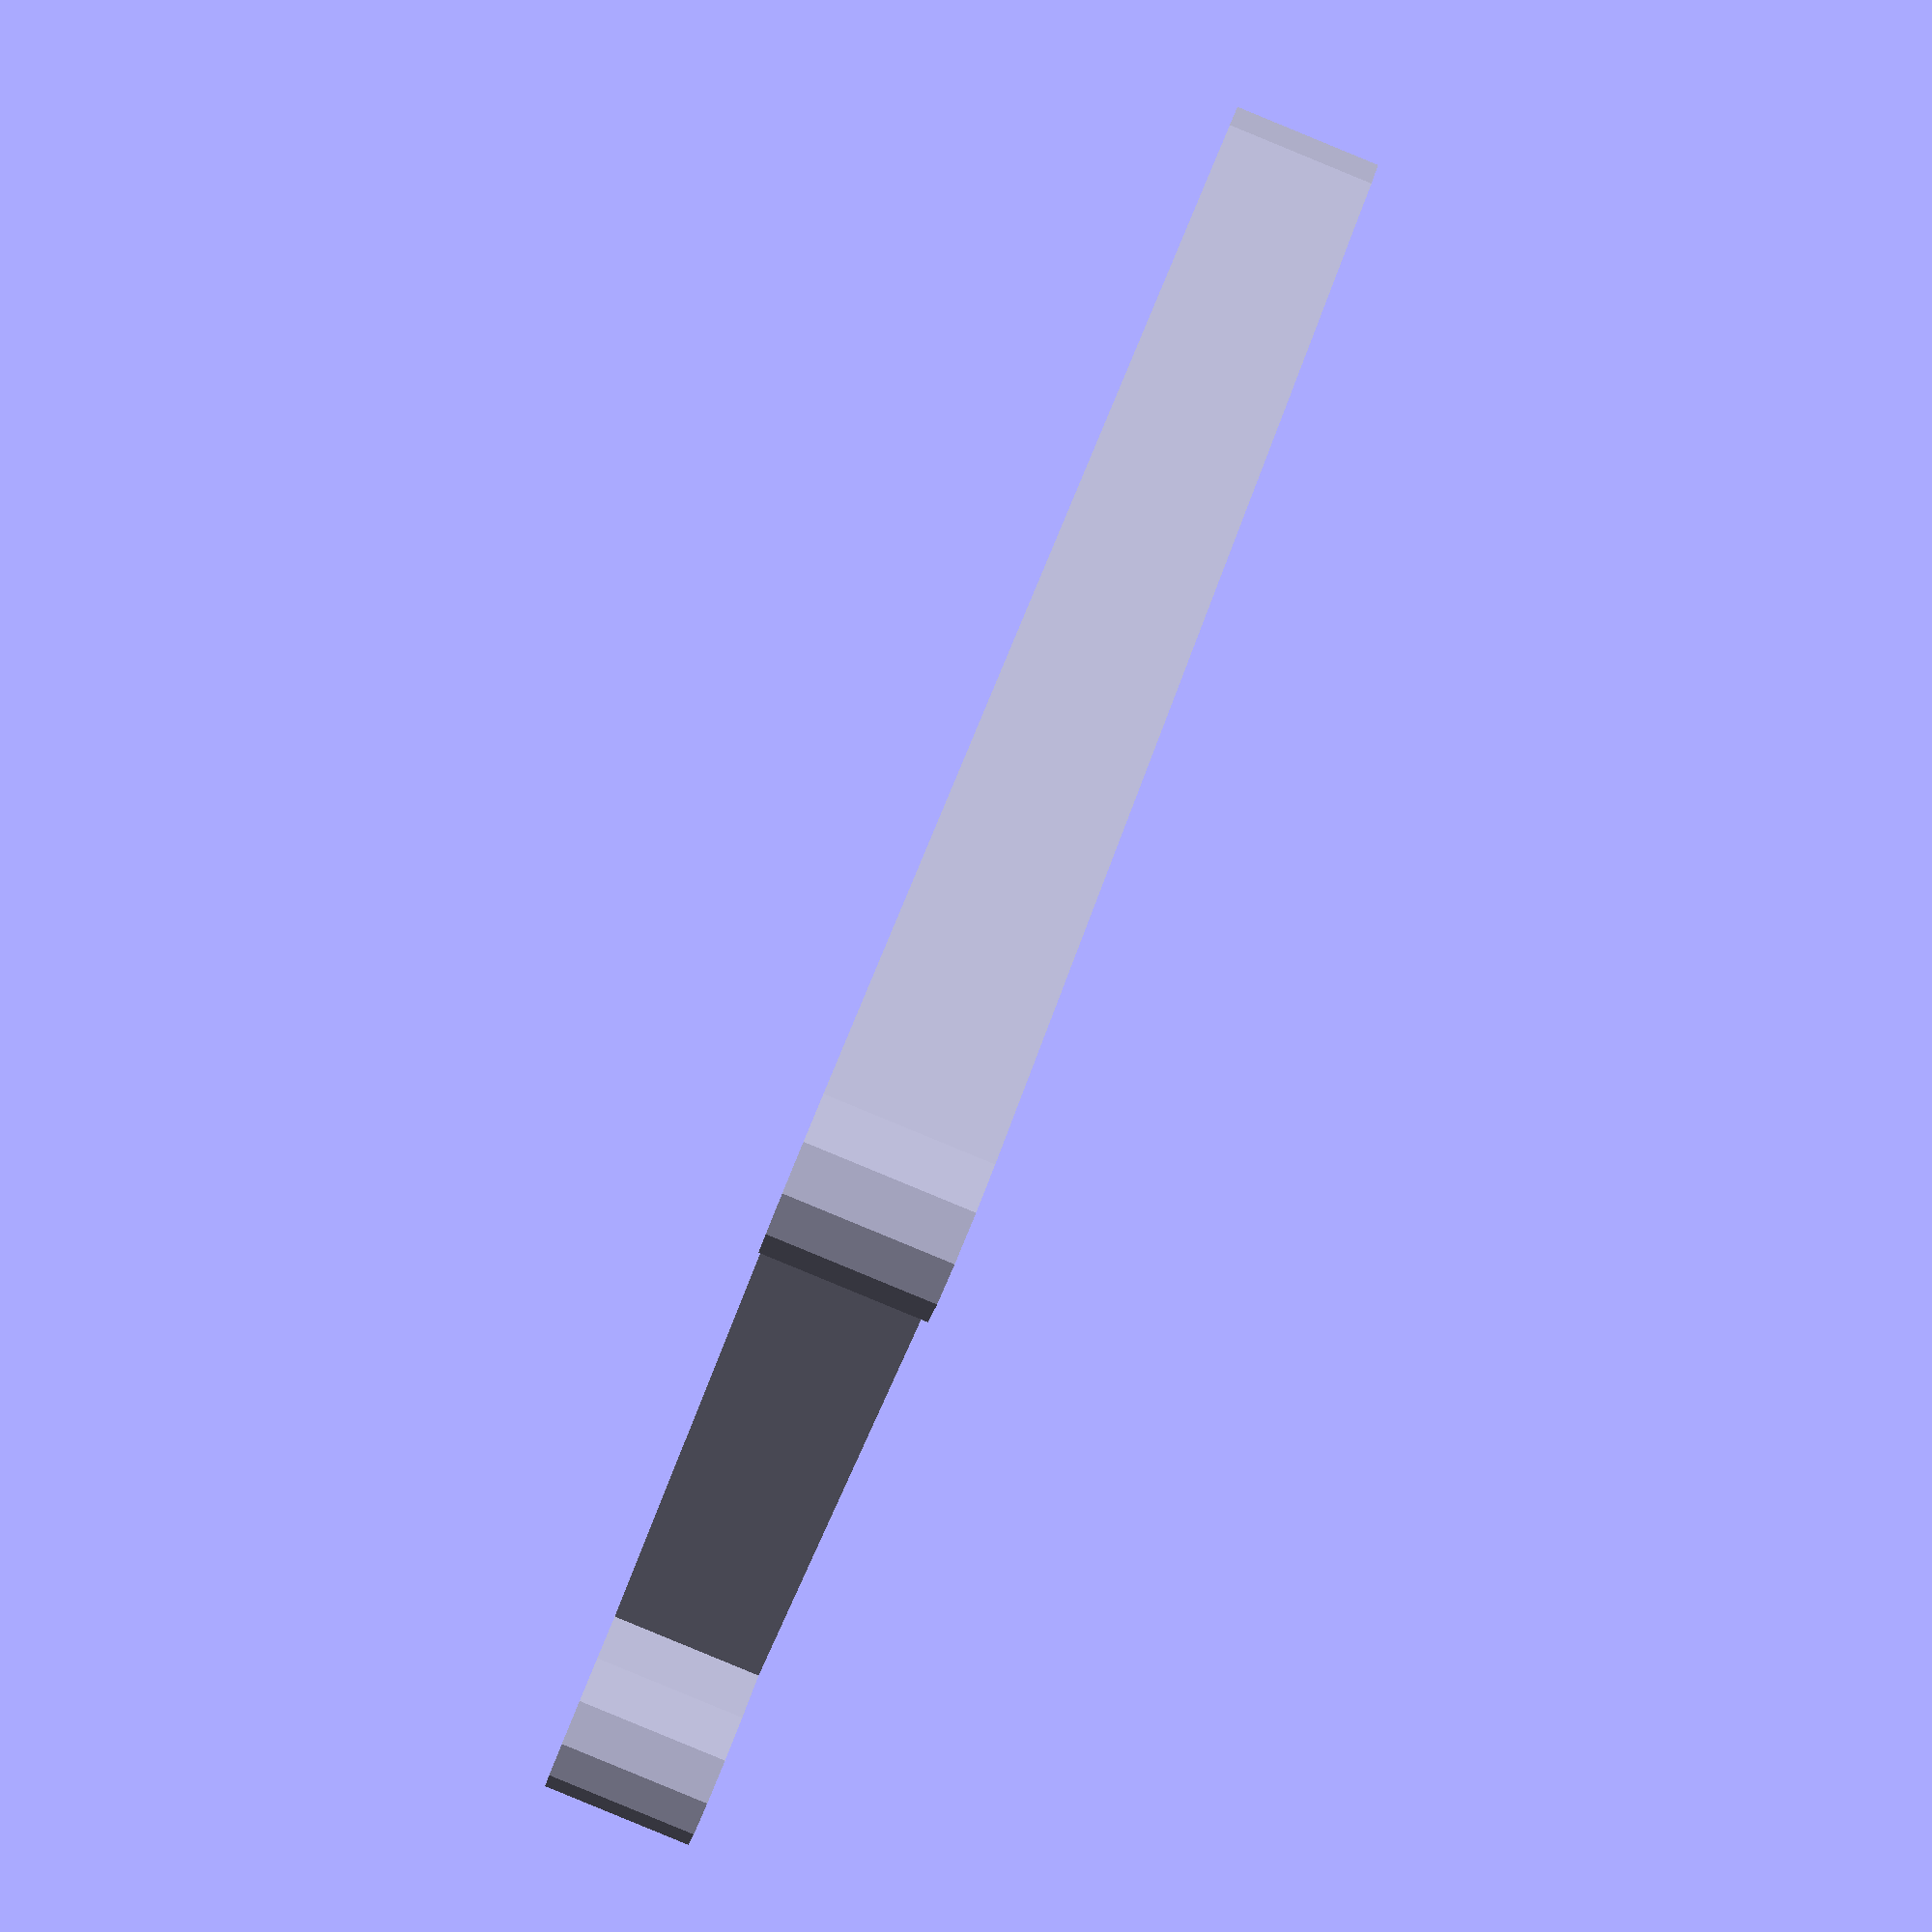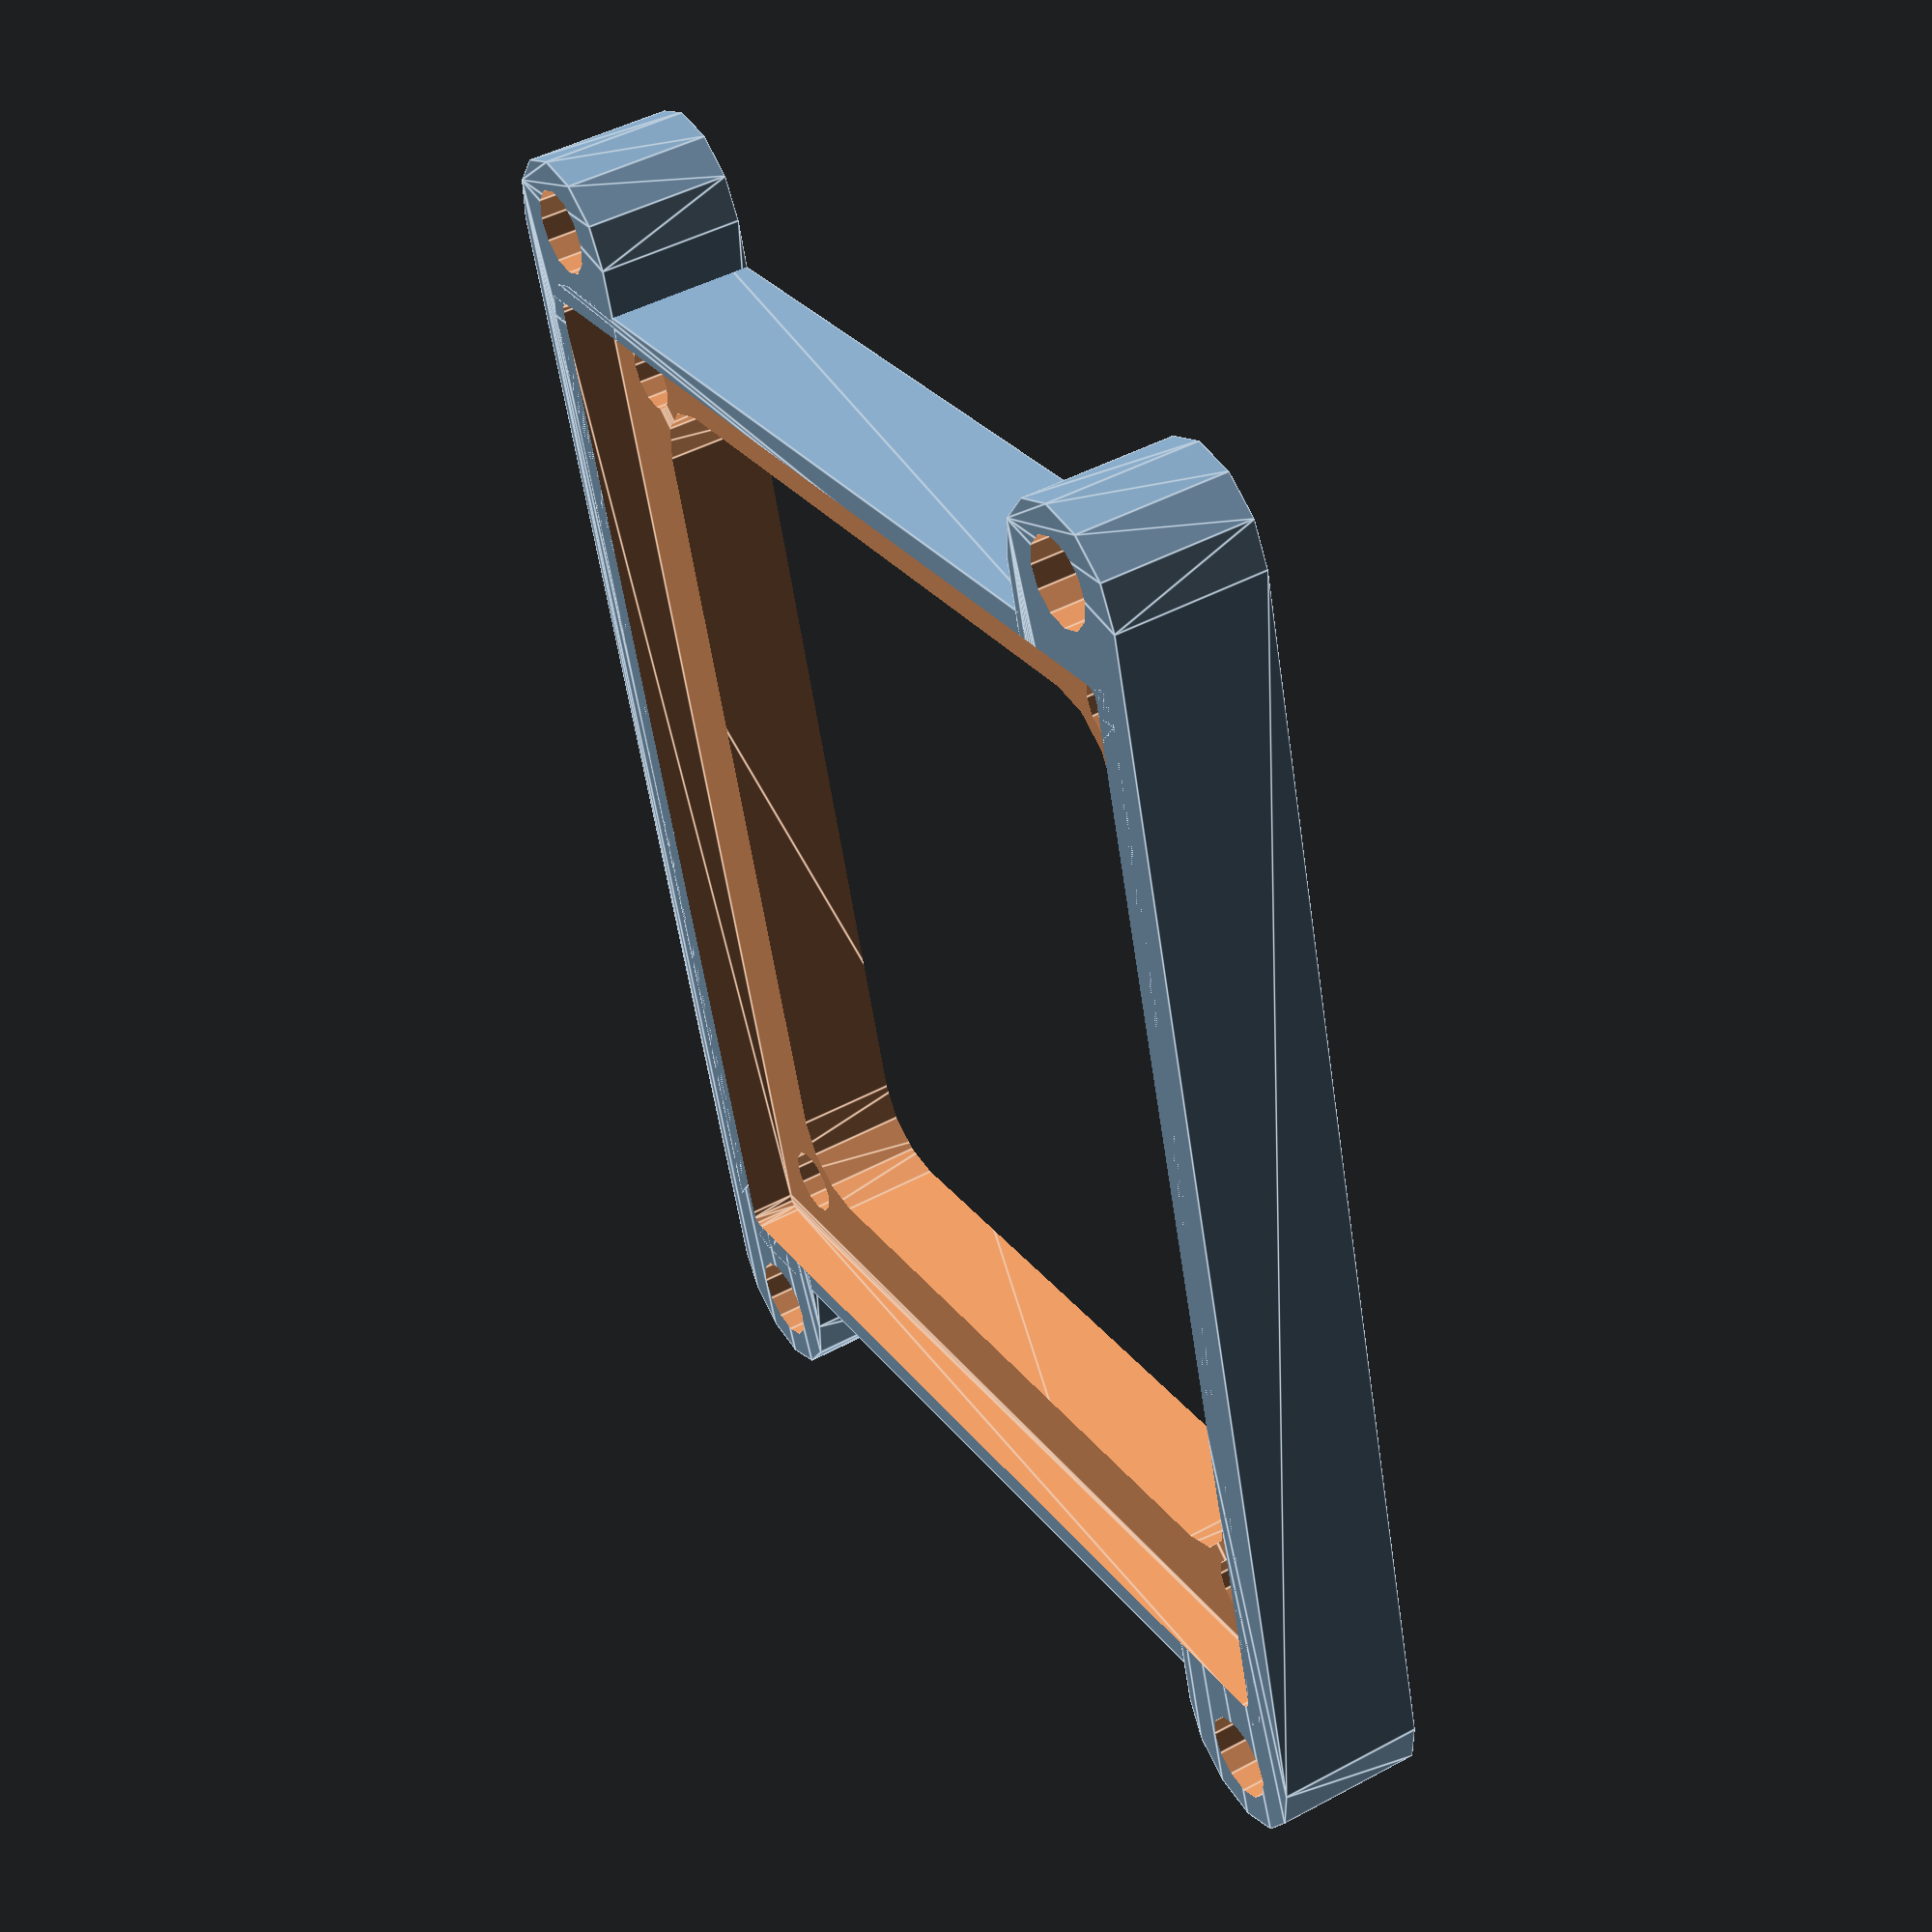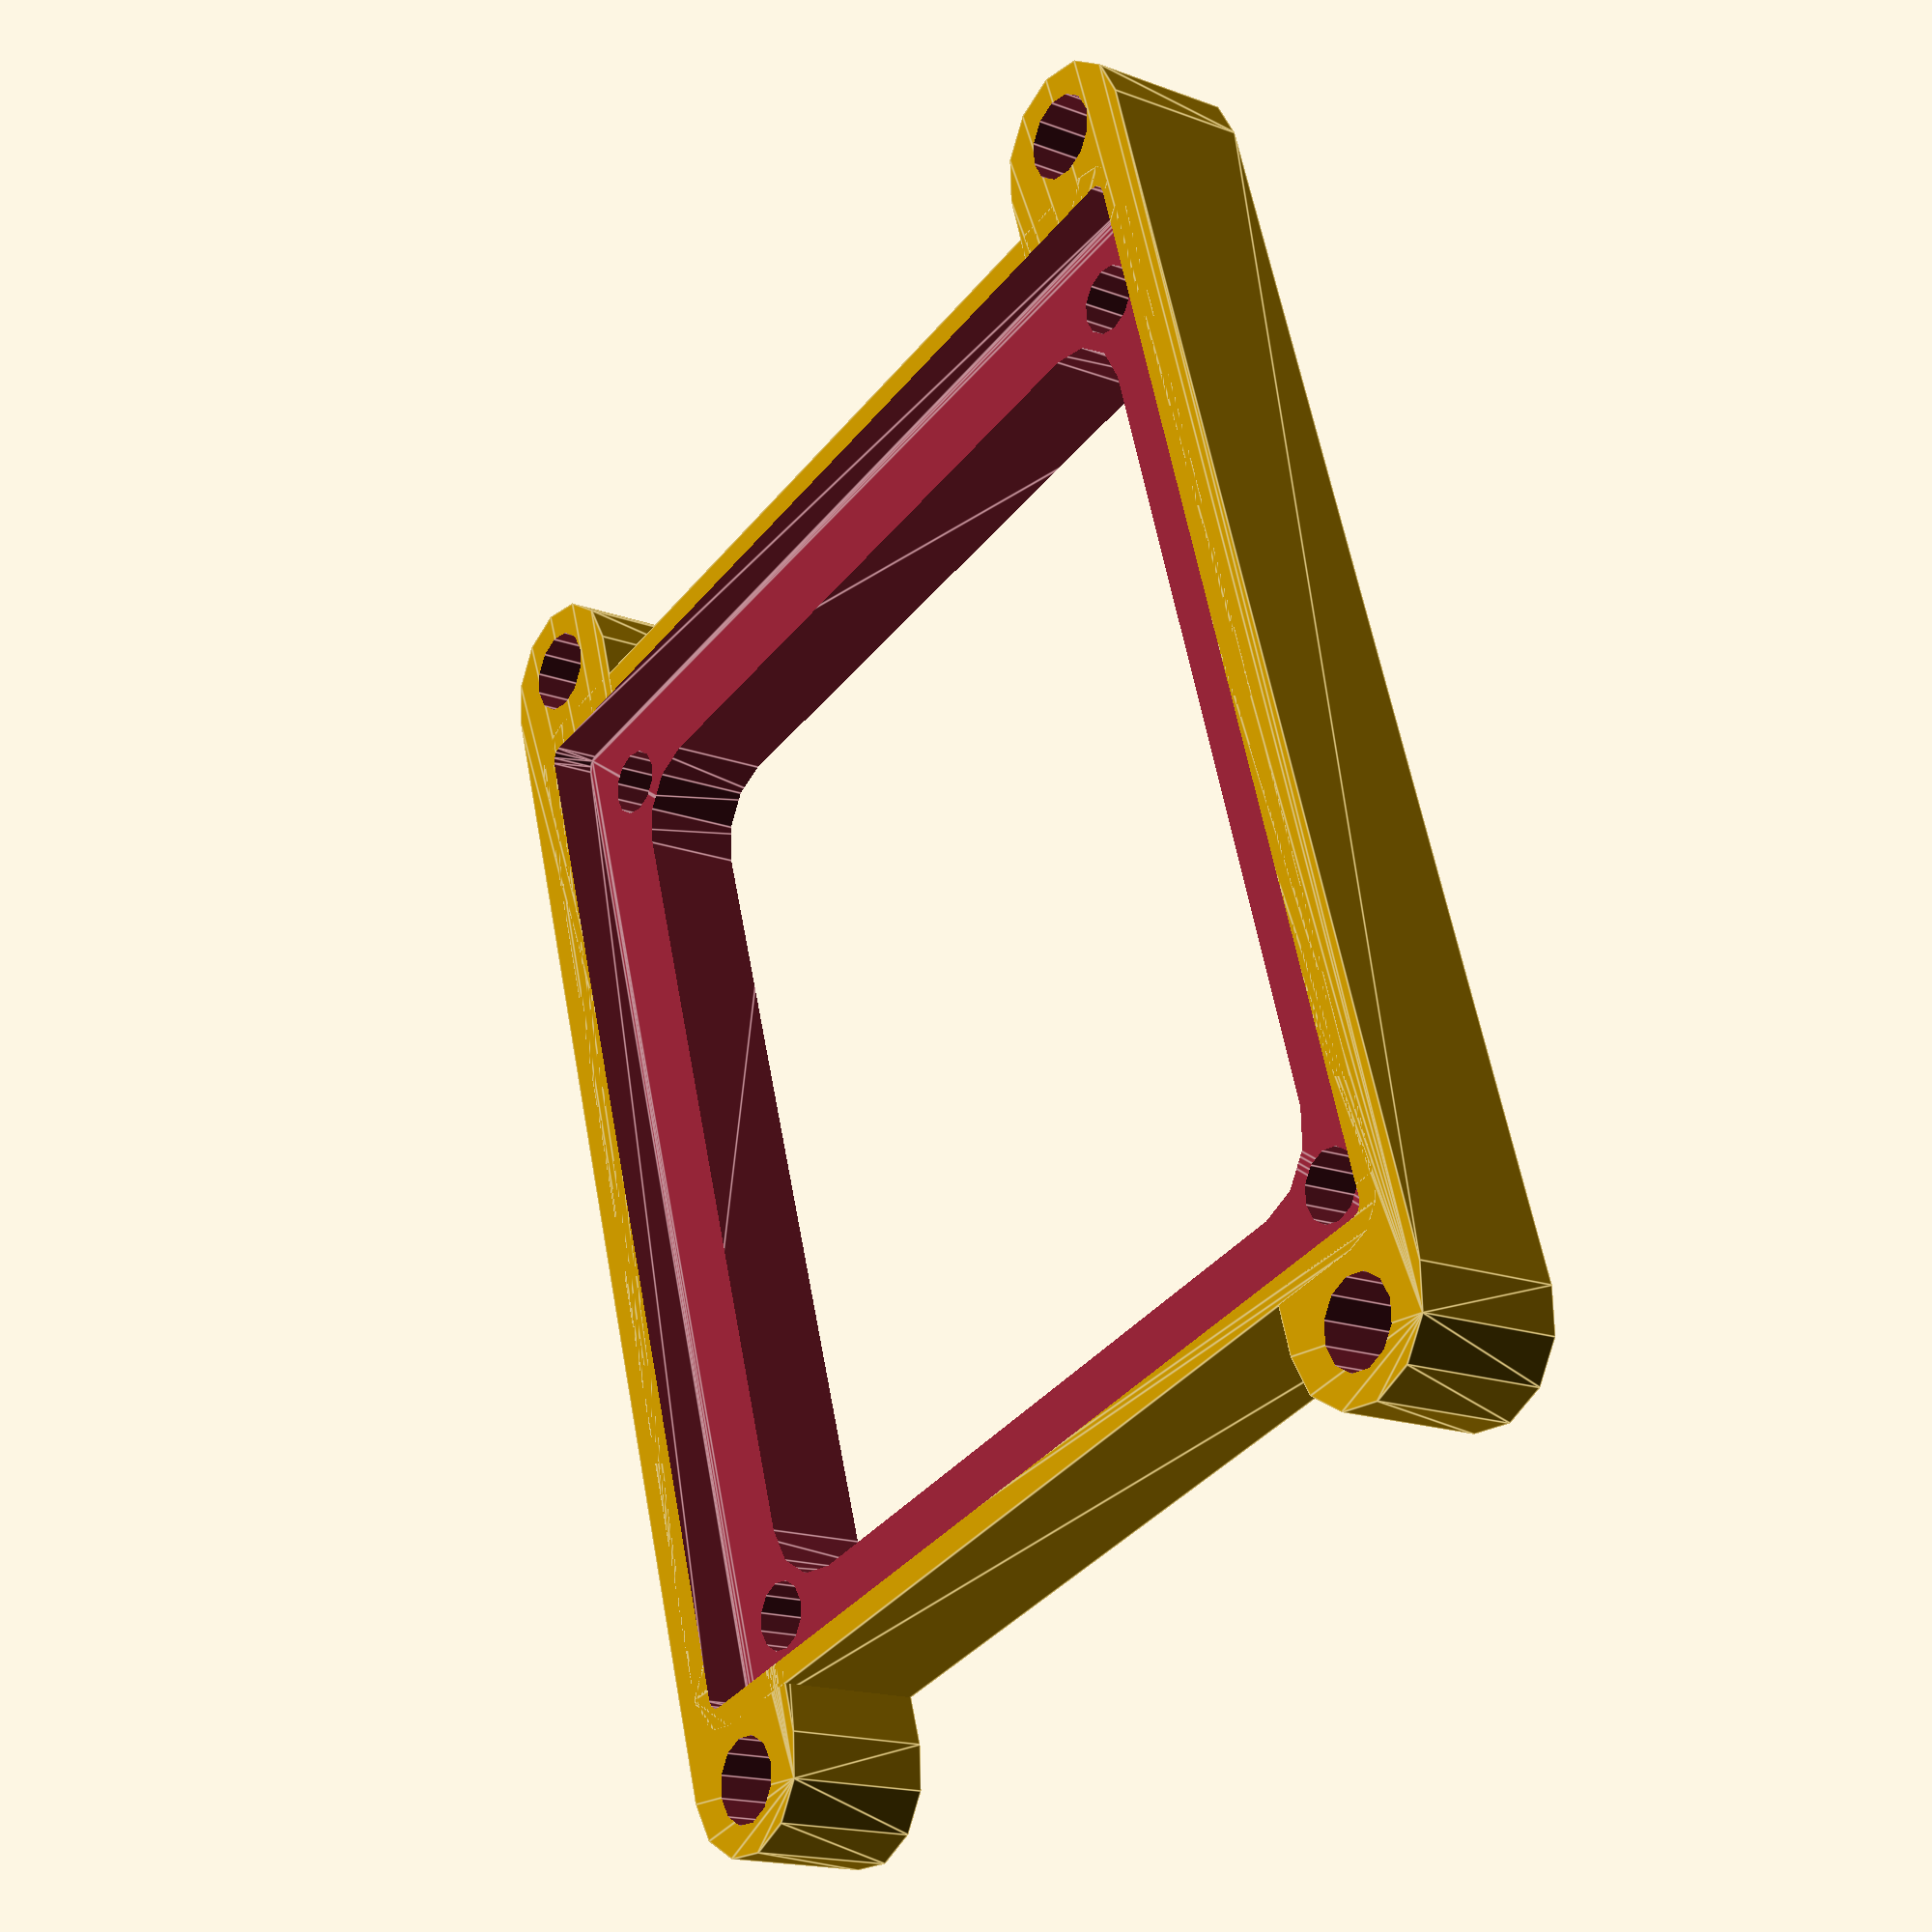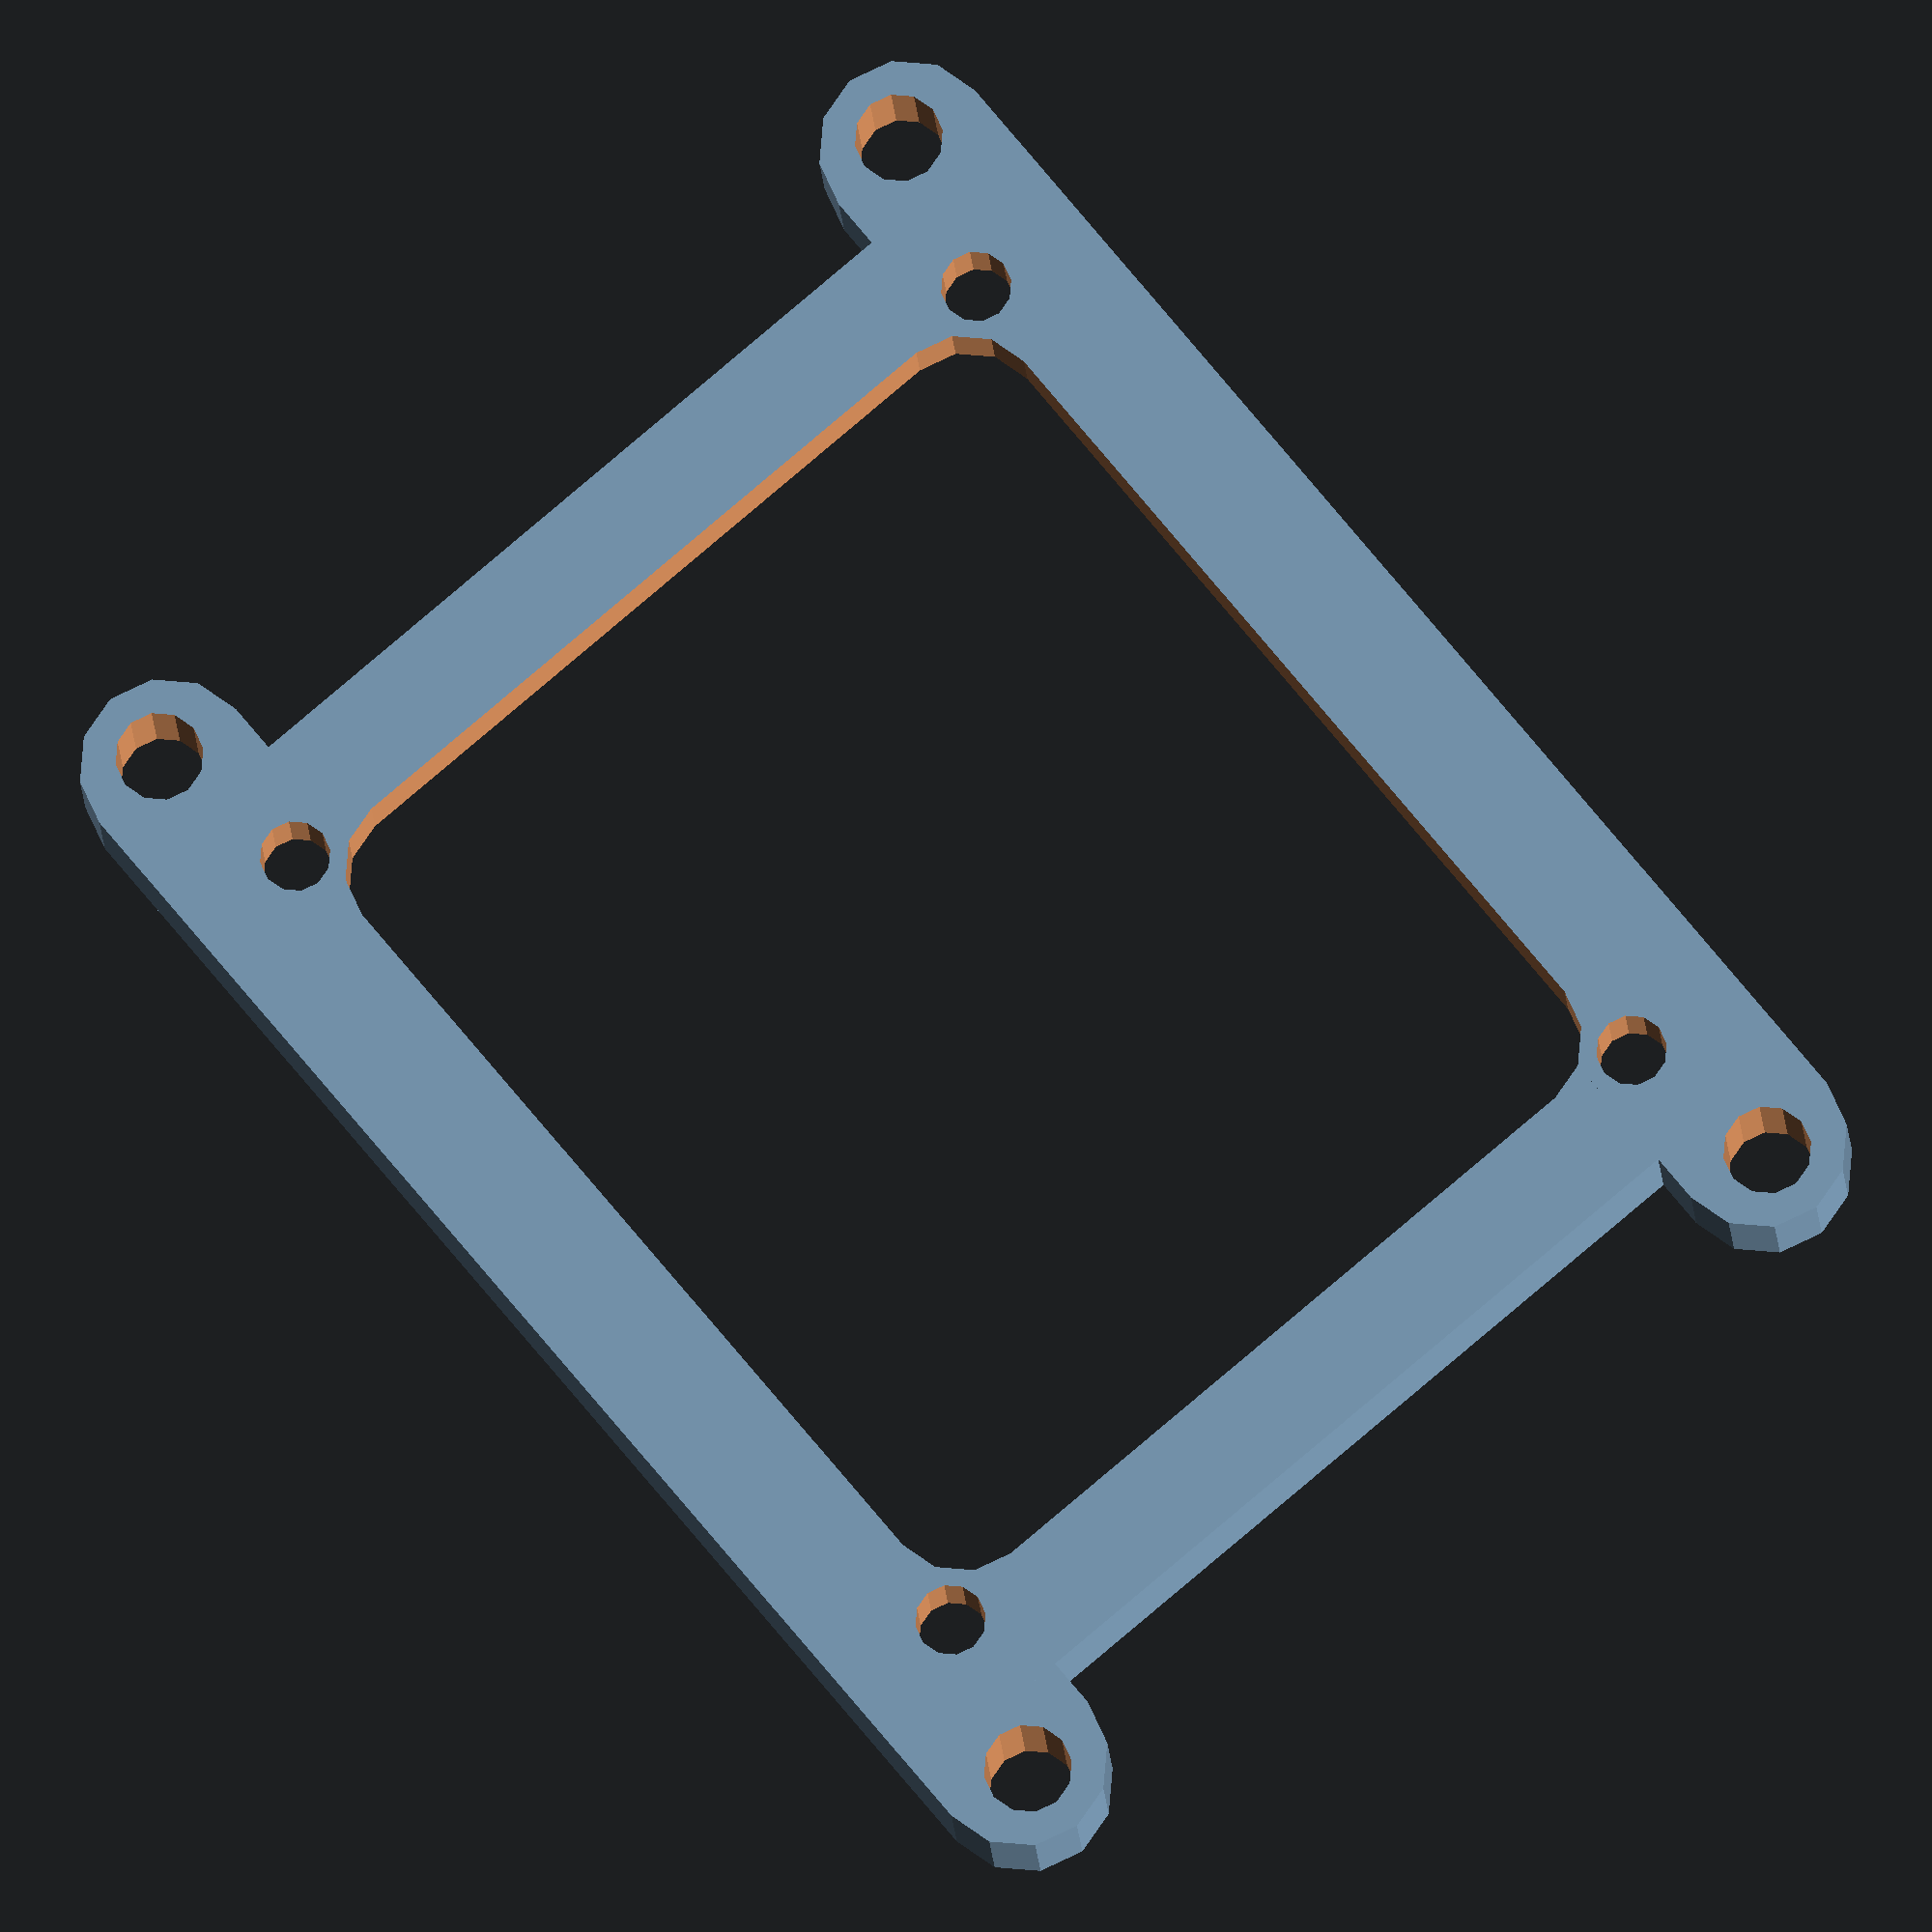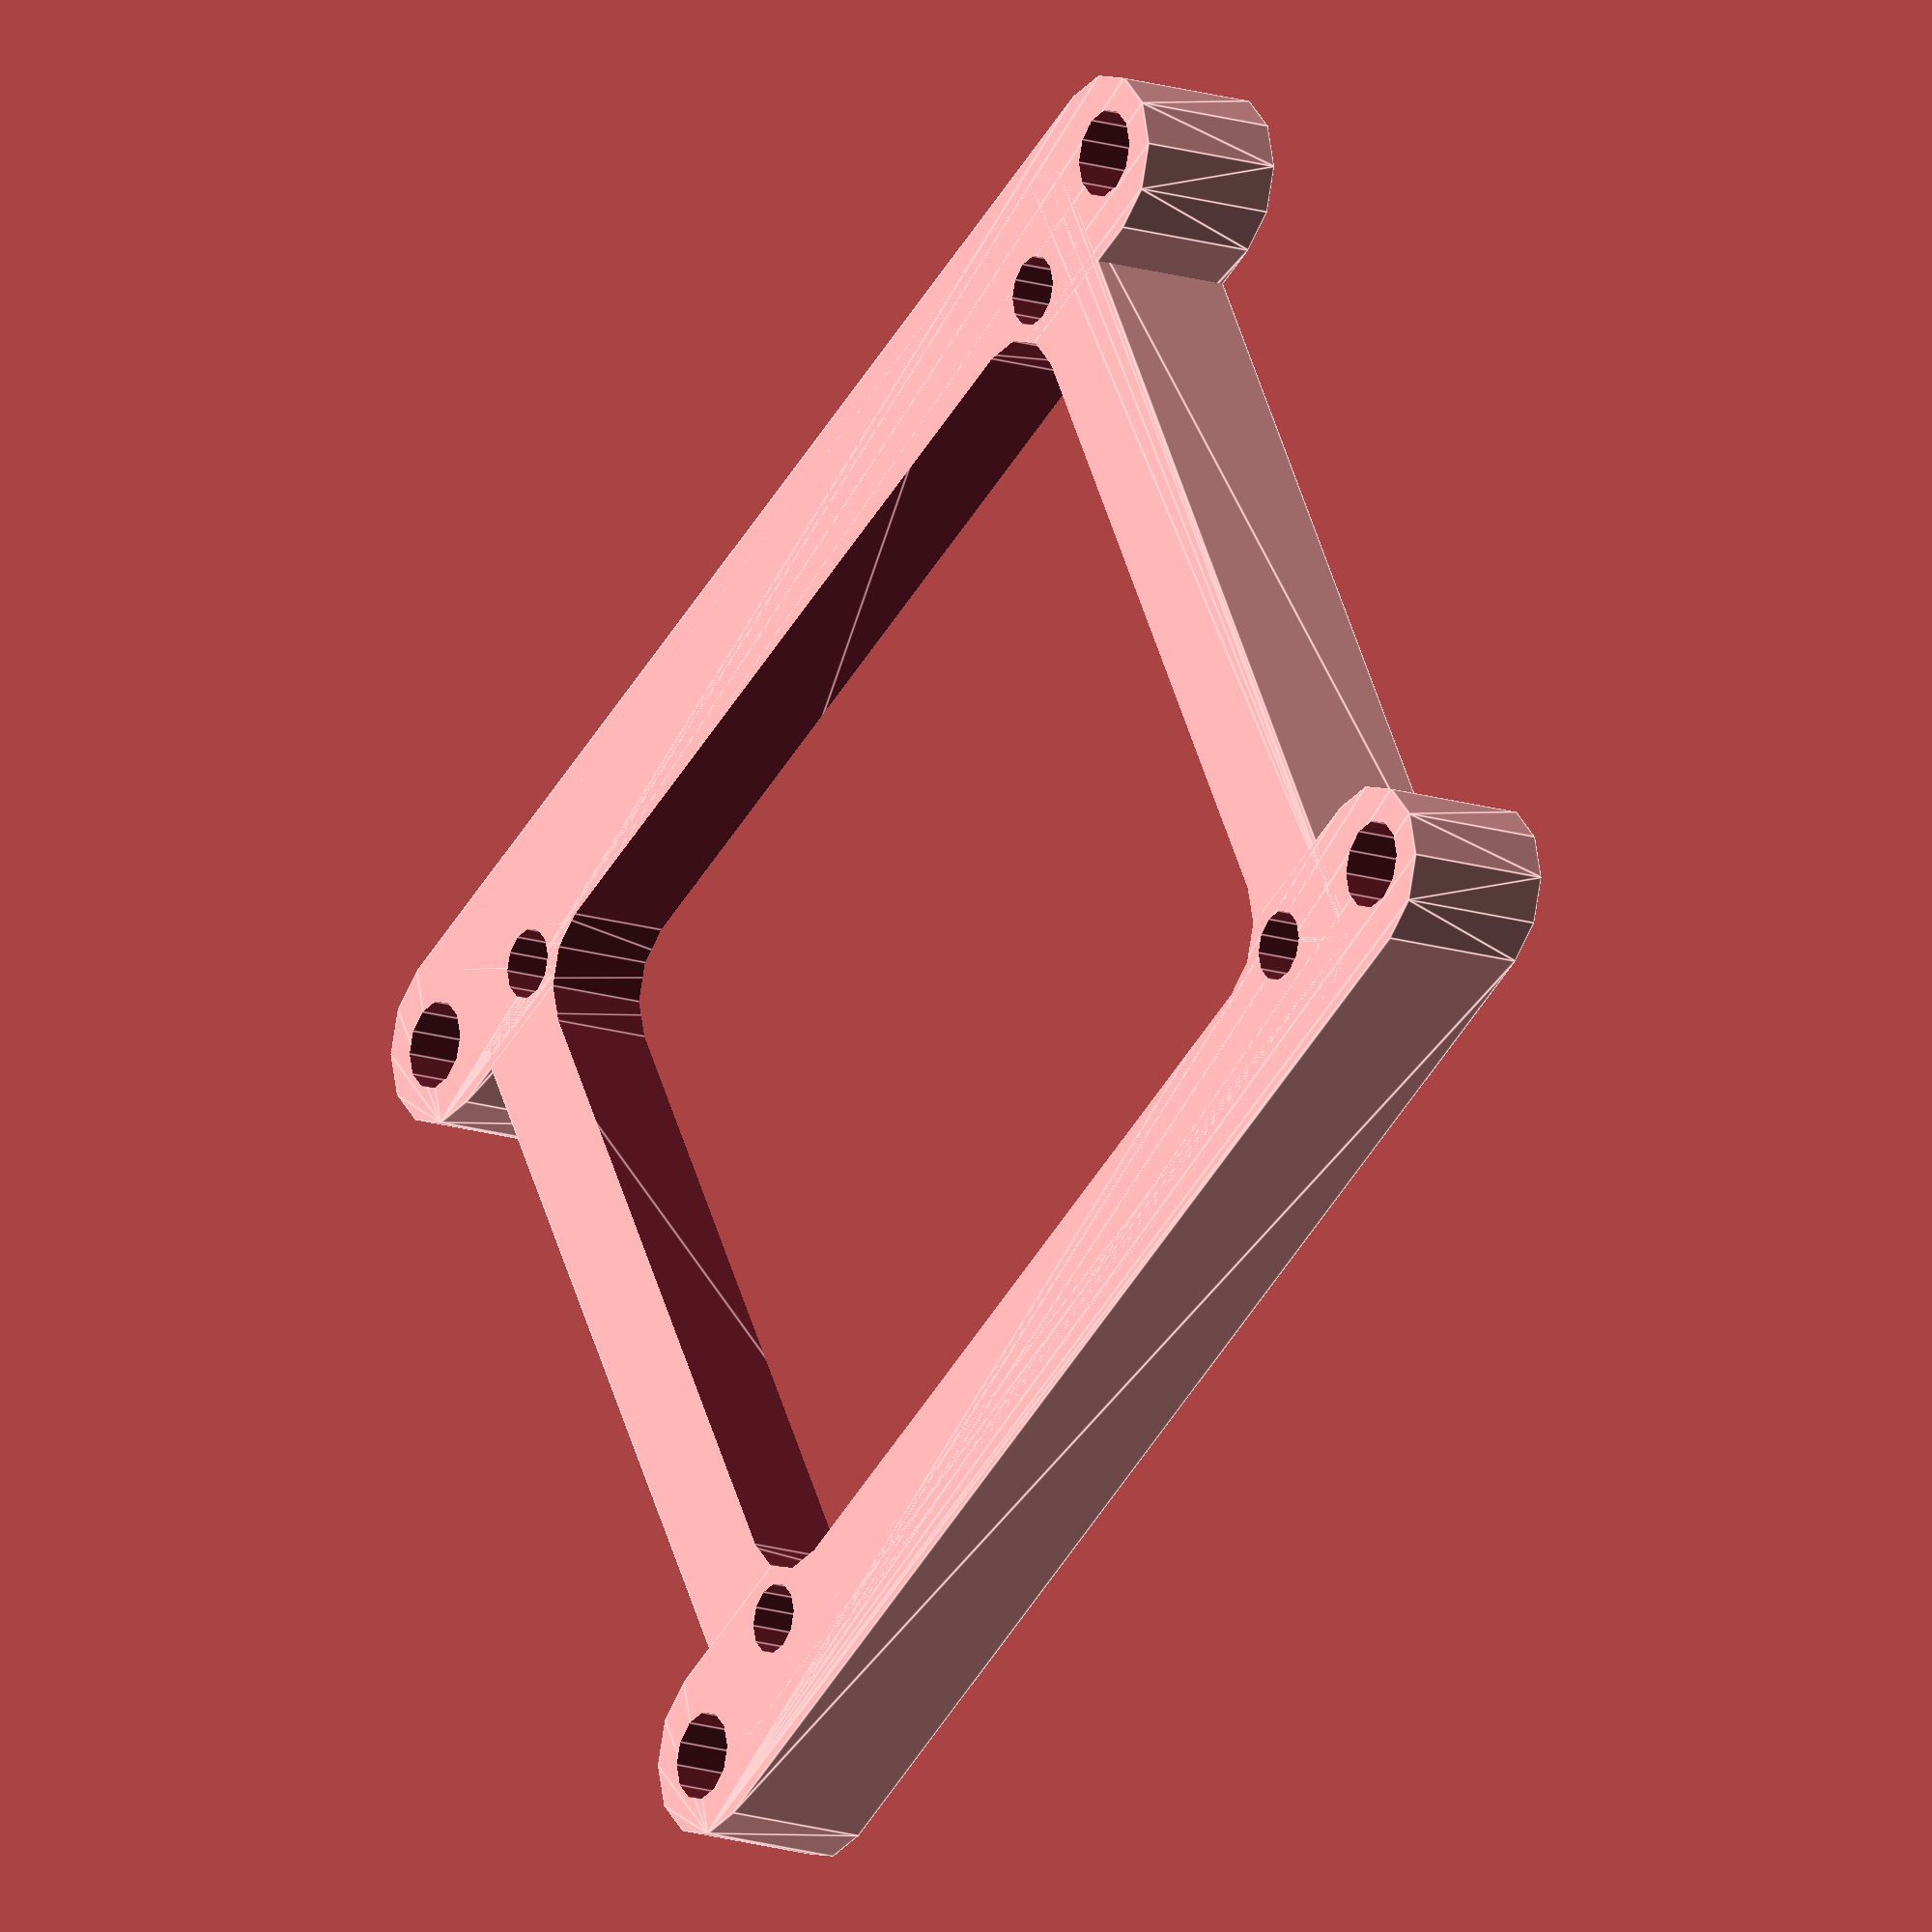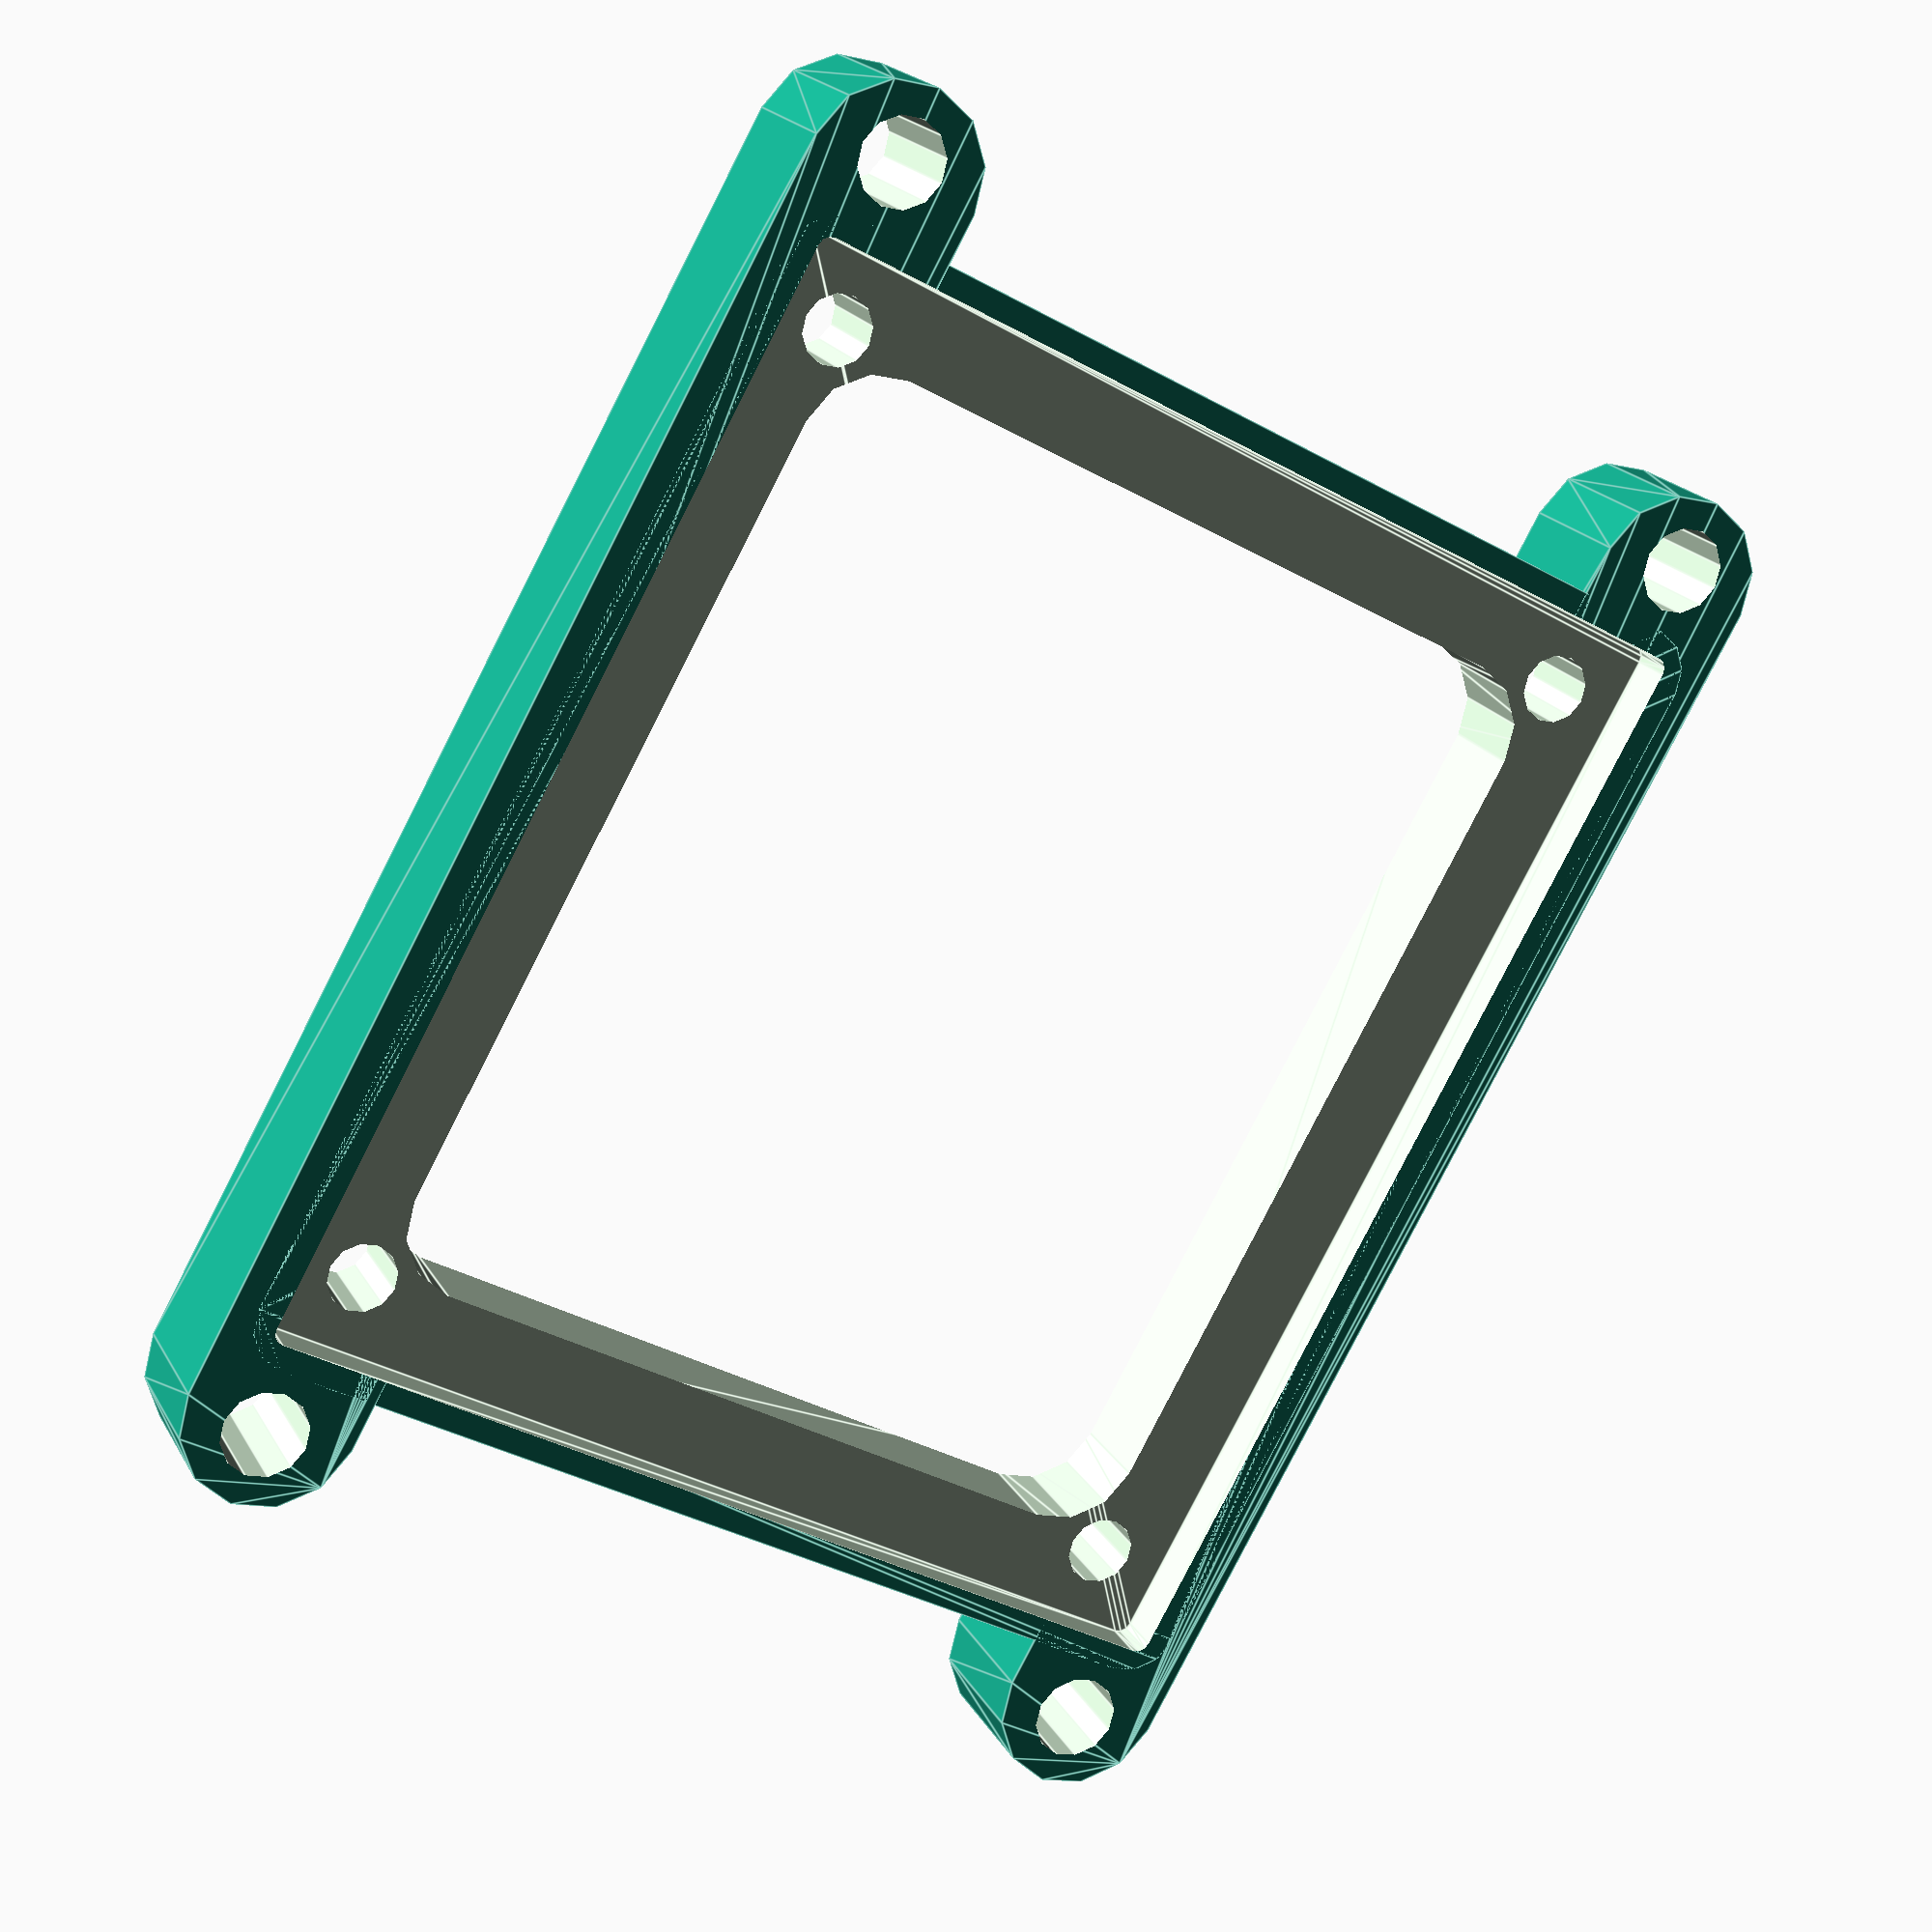
<openscad>
$fn=12;

boardDepth = 40;
boardWidth = 45;
boardHeigth = 10;
boardErrorGap = 1;

boardThickness = 2;

boardHoleDepth = boardDepth - 5;
boardHoleWidth = boardWidth - 5;
boardHolediamiter = 3;

baseDepth = boardDepth + 2;
baseWidth = boardWidth + 2;
baseHeigth = boardThickness + 4;

baseCornerDiameter = 4;

//% board();

translate([0,0,-baseHeigth/2])
	base();
//feet();


////////////////////////////////////////////////////////////////////////////////////////////////////
module board(){
	difference(){
		plate4Point(boardWidth,boardDepth,boardThickness,1);
		for(a=[[1,1],[-1,1],[1,-1],[-1,-1]]){
			translate([
				a[0] * boardHoleWidth/2,
				a[1] * boardHoleDepth/2,
				0
			])
				cylinder(h=5,center=true);
		}
	}
}
////////////////////////////////////////////////////////////////////////////////////////////////////
module base(){

	difference(){
		// 
		union(){
			plate4Point(baseWidth+boardErrorGap,baseDepth+boardErrorGap,baseHeigth,4);
			rotate([0,0,90]) 
				feet();
		}
		for(a=[[1,1],[-1,1],[1,-1],[-1,-1]]){ // board mounting holes
			translate([
				a[0] * boardHoleWidth/2,
				a[1] * boardHoleDepth/2,
				0
			])
				cylinder(h=baseHeigth+5,d=boardHolediamiter-.2,center=true);
		}
		// Board cut out
		translate([0,0,baseHeigth-boardThickness*2+.1]) 
			plate4Point(
				boardWidth+boardErrorGap,
				boardDepth+boardErrorGap,
				boardThickness,1);
		// center cutout
		plate4Point(baseWidth-8,baseDepth-8,10,6);
	}

}
////////////////////////////////////////////////////////////////////////////////////////////////////
module feet(){
	
	lenAdd = 12;
	footLen = baseWidth + lenAdd;
	
 for(a=[1, -1]){
	translate([a*(baseDepth/2) - a*2, 0, 0]) 
		difference(){
			plate2Point(footLen, baseHeigth,7);
			for(b=[1,-1]){
				translate([0, b*(footLen/2) - b*3, 0])
					cylinder(h=baseHeigth+5,d=boardHolediamiter+.5,center=true);
			}
		}
	}
}
////////////////////////////////////////////////////////////////////////////////////////////////////
module plate4Point(x,y,z,d){
	hull(){
		color("green") translate([(x/2)-(d/2) ,(y/2) -(d/2),0]) cylinder(h=z, d=d, center=true);
		color("blue")  translate([(x/2)-(d/2) ,-(y/2)+(d/2),0]) cylinder(h=z, d=d, center=true);
		color("red")   translate([-(x/2)+(d/2),(y/2) -(d/2),0]) cylinder(h=z, d=d, center=true);
		color("grey")  translate([-(x/2)+(d/2),-(y/2)+(d/2),0]) cylinder(h=z, d=d, center=true);
	}
}
////////////////////////////////////////////////////////////////////////////////////////////////////
module plate2Point(y,z,d){
	hull(){
		color("green") translate([0 ,(y/2) -(d/2),0]) cylinder(h=z, d=d, center=true);
		color("blue")  translate([0 ,-(y/2)+(d/2),0]) cylinder(h=z, d=d, center=true);
	}
}

</openscad>
<views>
elev=268.6 azim=318.9 roll=112.4 proj=p view=solid
elev=132.3 azim=73.8 roll=121.1 proj=p view=edges
elev=197.3 azim=252.6 roll=126.7 proj=p view=edges
elev=189.7 azim=130.1 roll=358.0 proj=o view=solid
elev=15.5 azim=29.1 roll=235.4 proj=o view=edges
elev=160.3 azim=299.2 roll=201.5 proj=p view=edges
</views>
